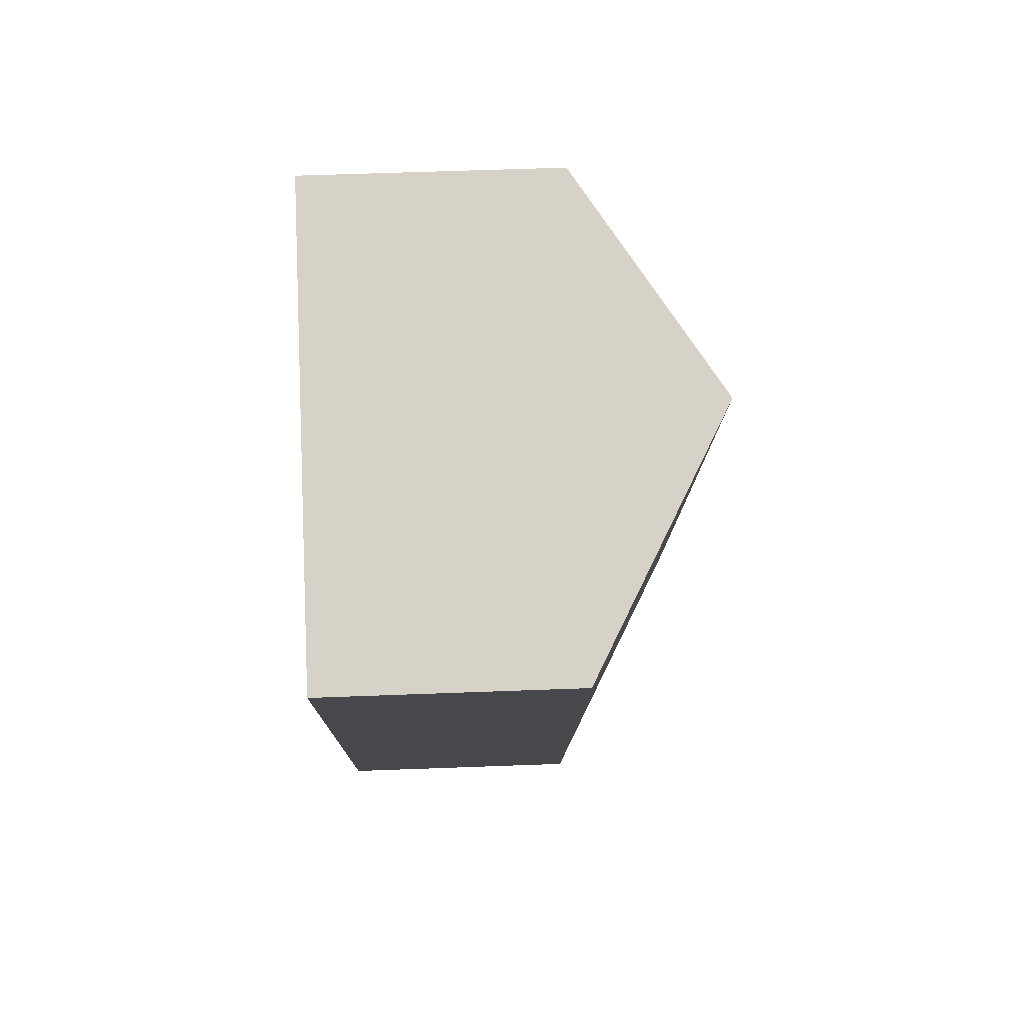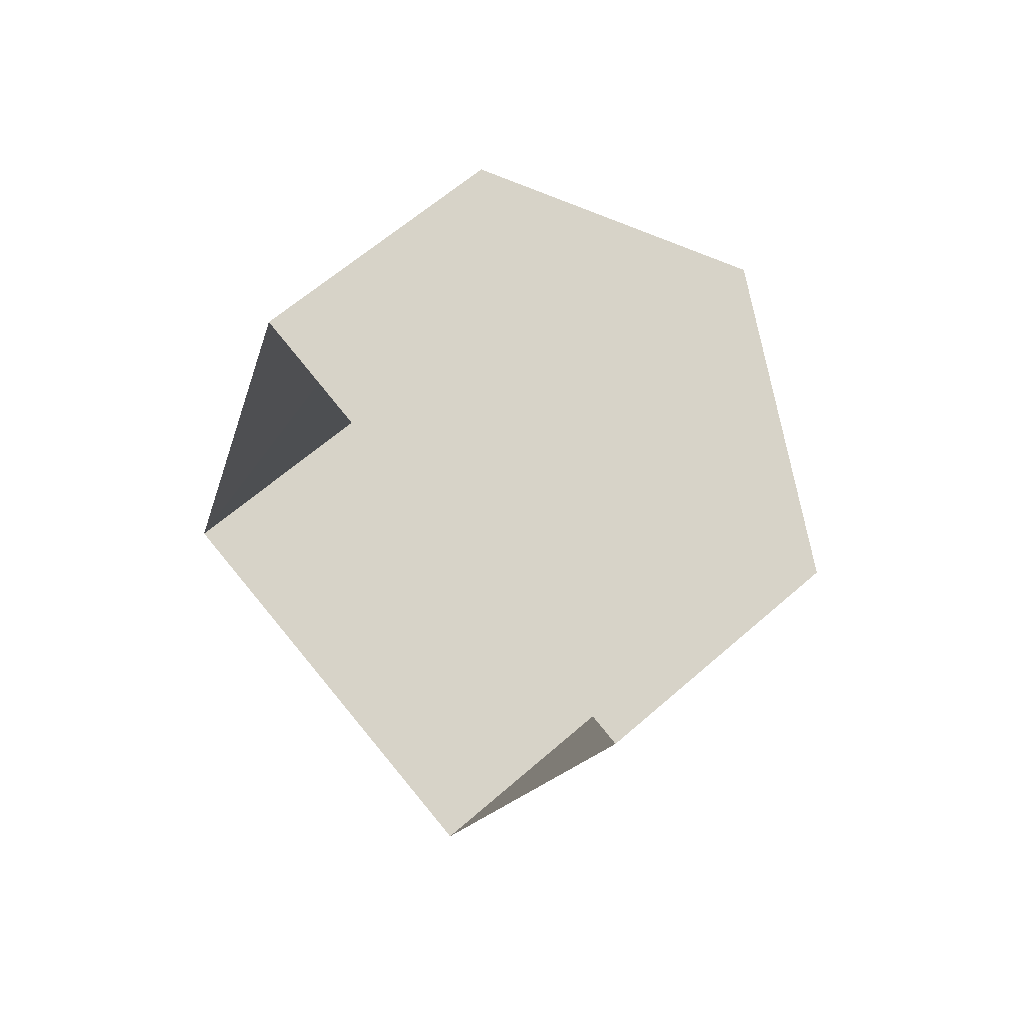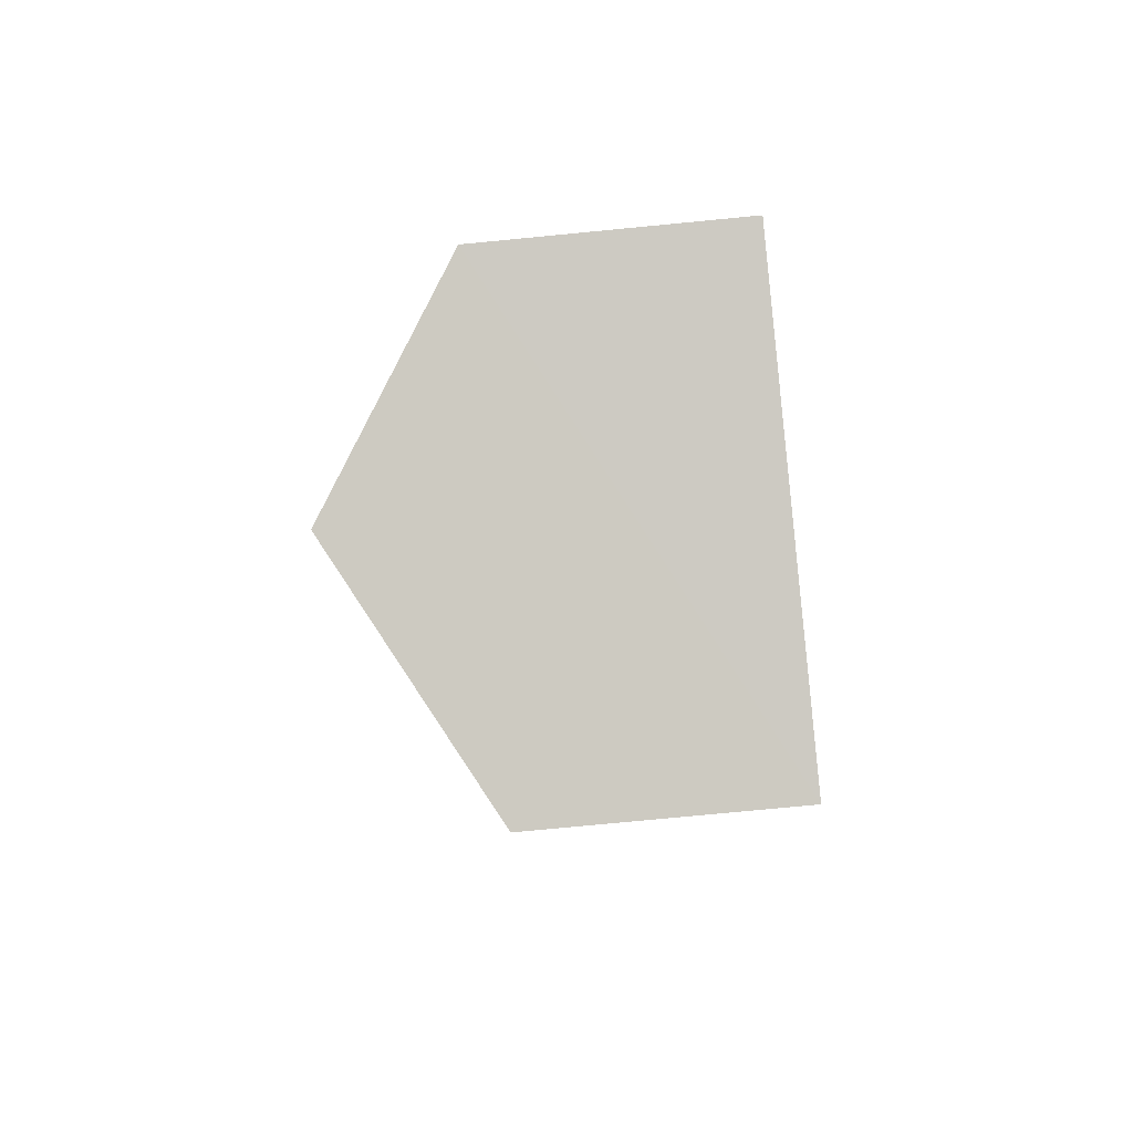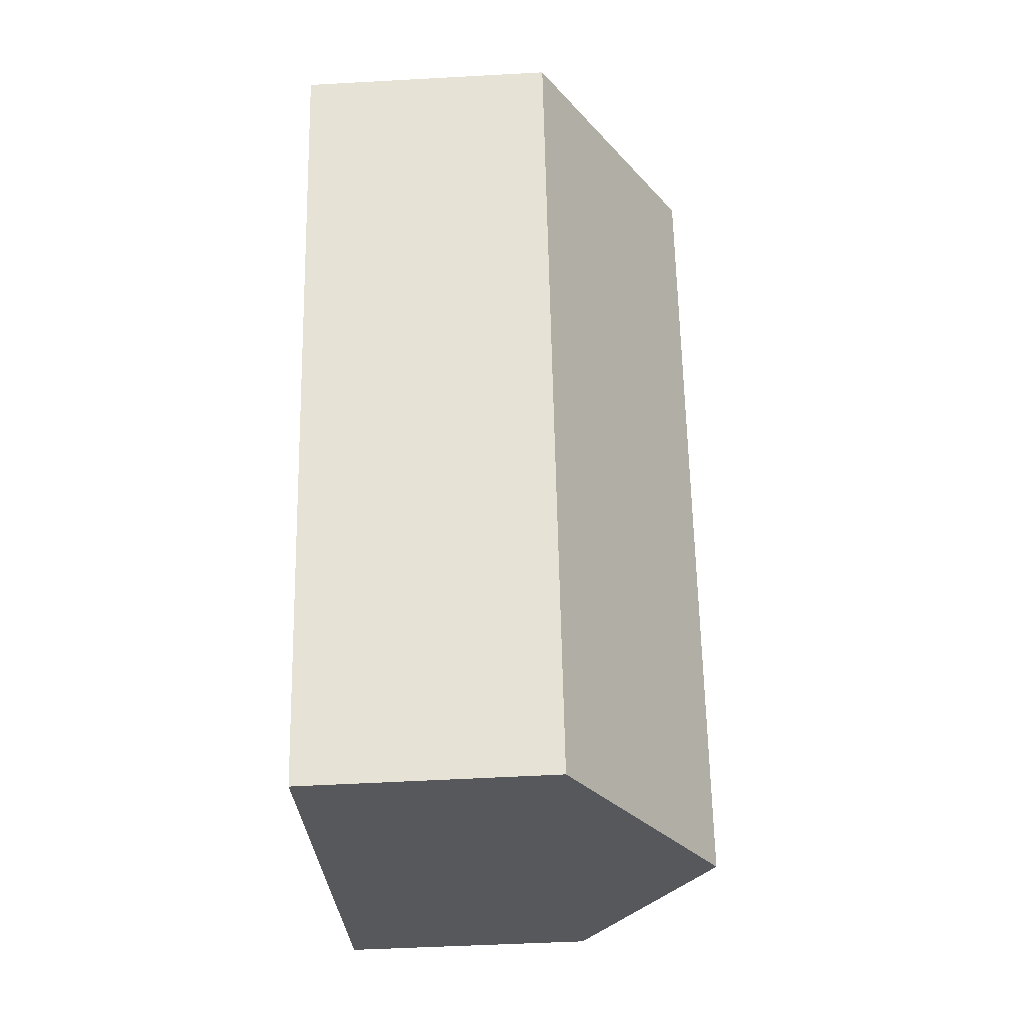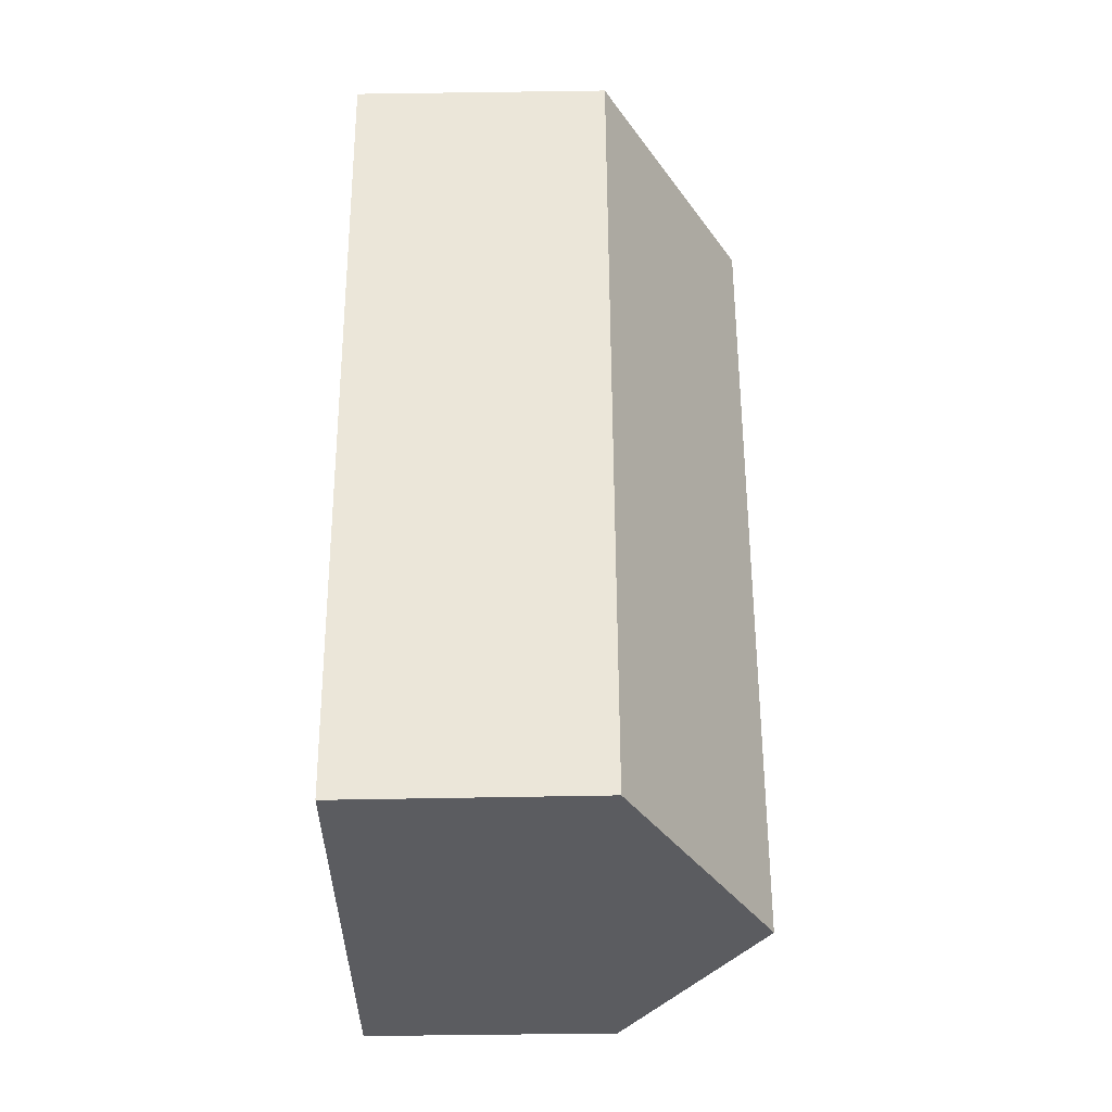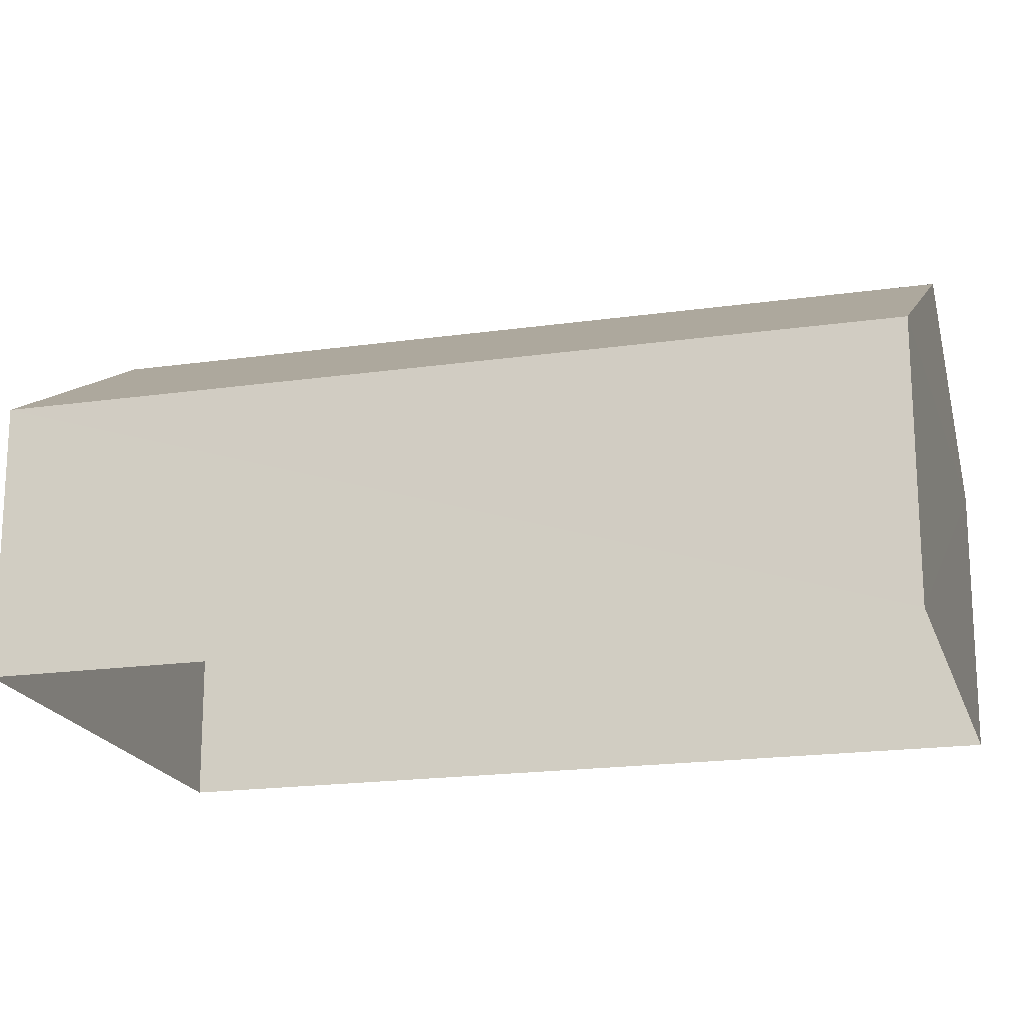
<metadata>
{"format":"obj","ext":"obj","renderer":"f3d","projection":"perspective","resolution":1024,"background":"white","views":[{"elev":60.7,"azim":-92.5,"up":"+Y"},{"elev":62.2,"azim":-131.8,"up":"+Y"},{"elev":-76.5,"azim":95.5,"up":"+Y"},{"elev":-46.7,"azim":-86.4,"up":"+Y"},{"elev":-52.4,"azim":-89.1,"up":"+Y"},{"elev":-18.8,"azim":-56.8,"up":"+Z"}]}
</metadata>
<code>
v -8.887e+04 -1.009e+05 1.755
v -8.887e+04 -1.009e+05 1.752
v -8.886e+04 -1.009e+05 1.754
v -8.887e+04 -1.009e+05 1.753
v -8.887e+04 -1.009e+05 5.192
v -8.887e+04 -1.009e+05 5.19
v -8.887e+04 -1.009e+05 3.957
v -8.887e+04 -1.009e+05 3.955
v -8.886e+04 -1.009e+05 3.957
v -8.887e+04 -1.009e+05 3.956
f 1 2 3
f 1 4 2
f 5 6 7
f 6 5 8
f 8 5 9
f 7 6 10
f 10 4 1
f 7 10 1
f 8 3 2
f 8 9 3
f 10 2 4
f 10 8 2
f 6 8 10
f 9 1 3
f 9 7 1
f 5 7 9

</code>
